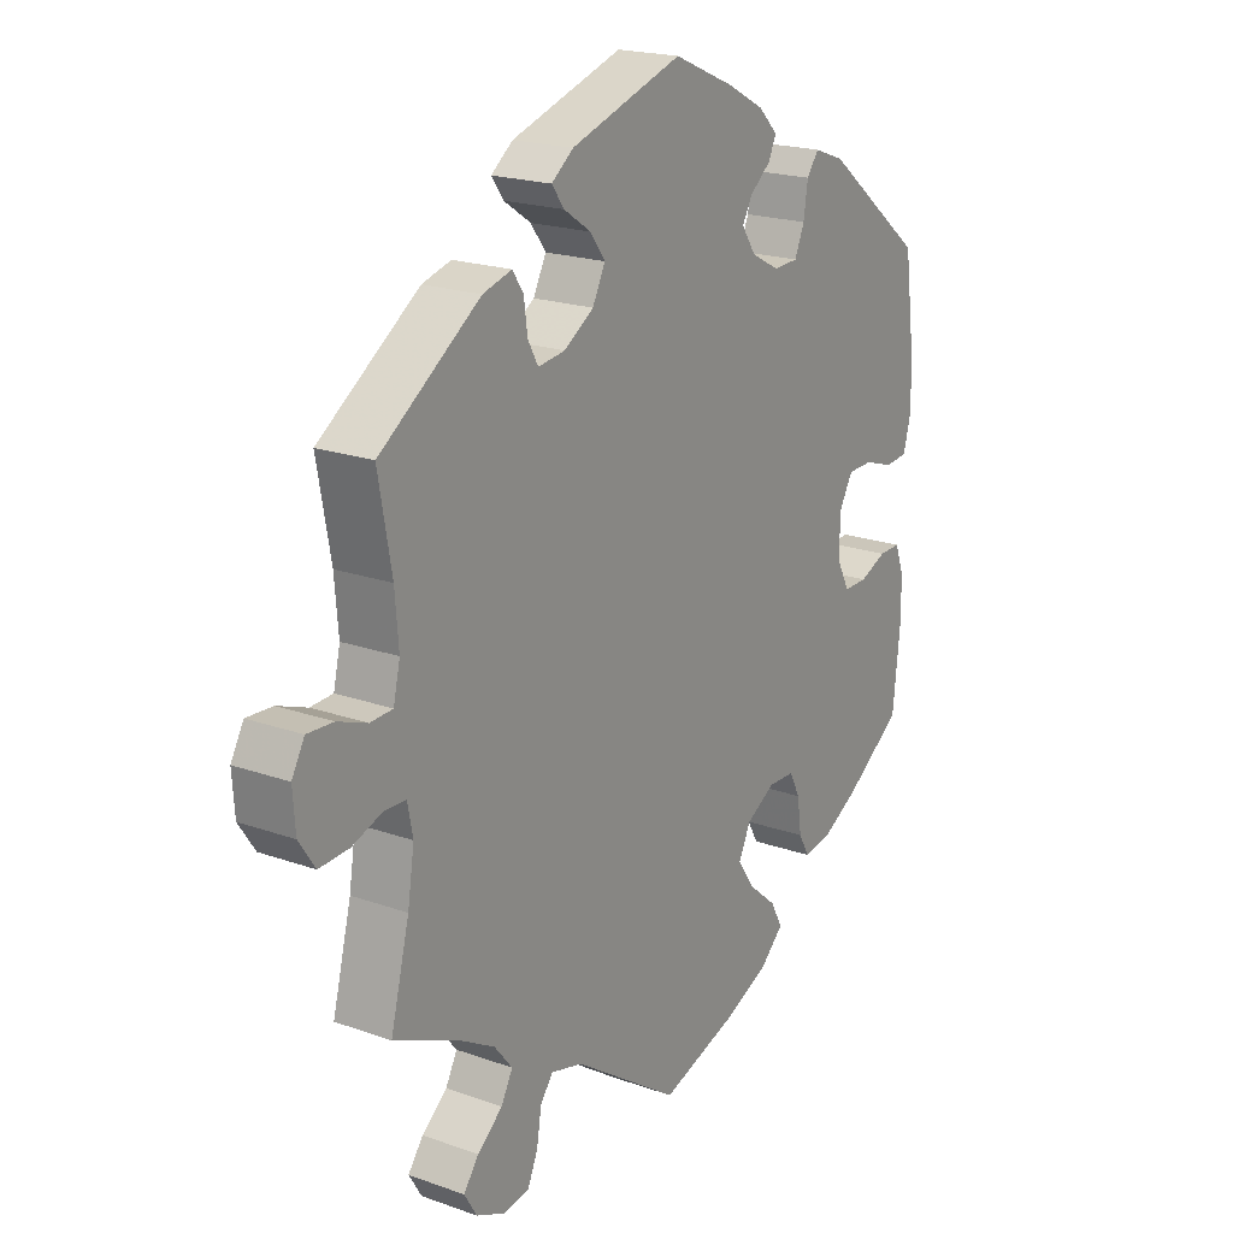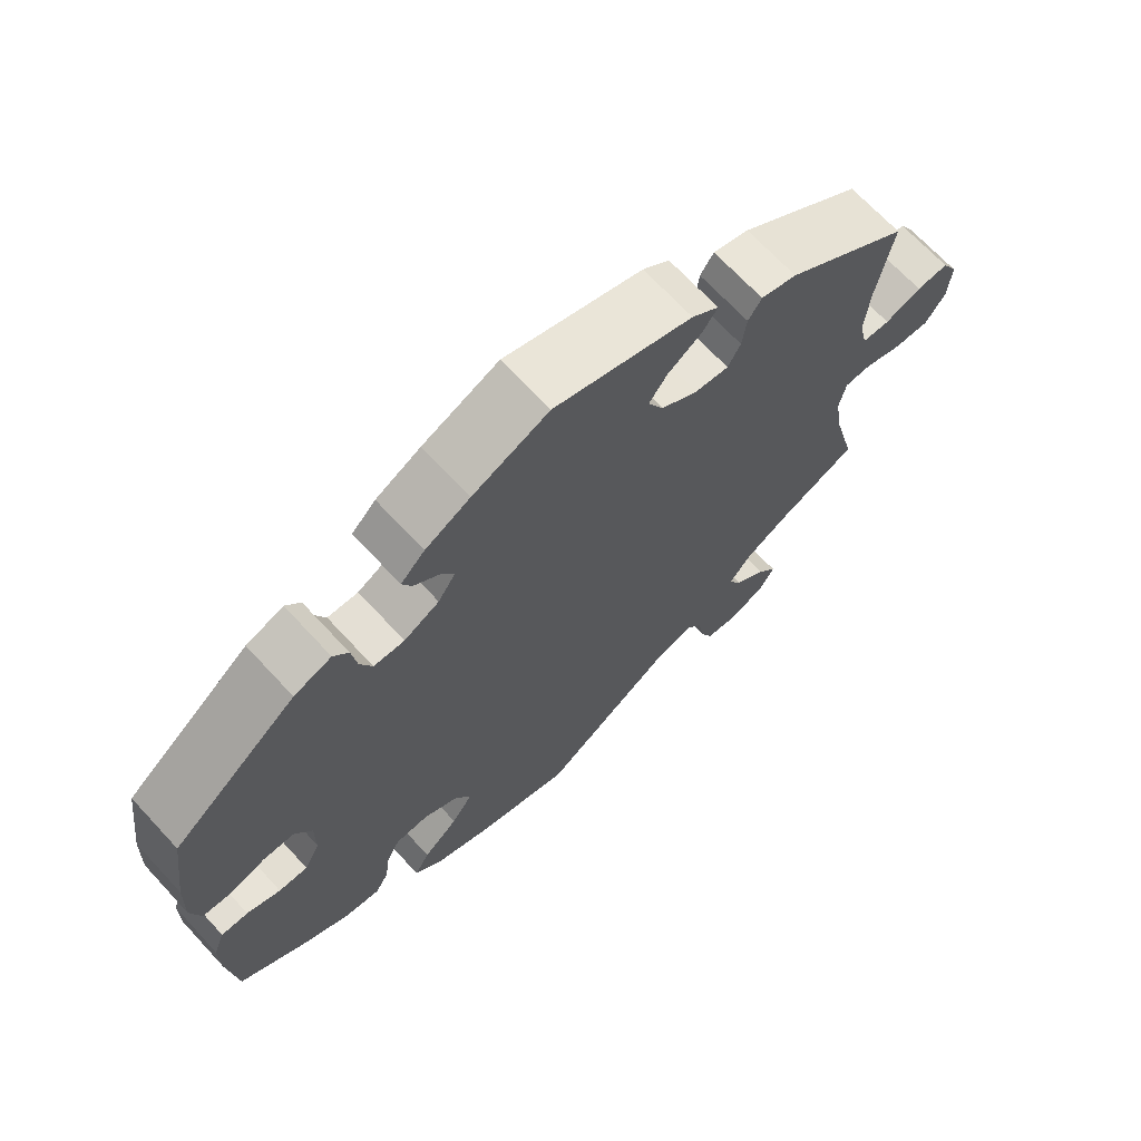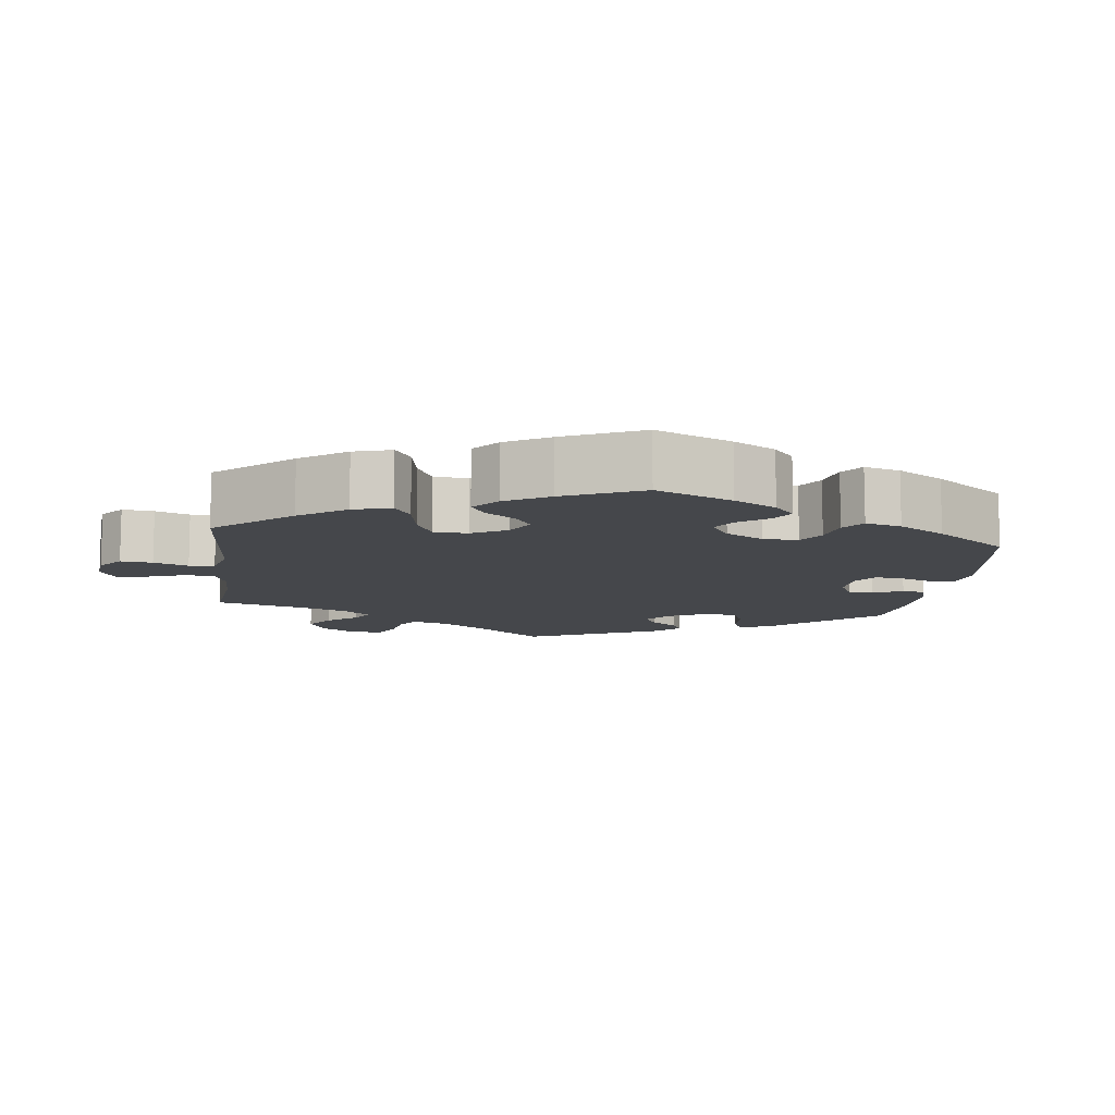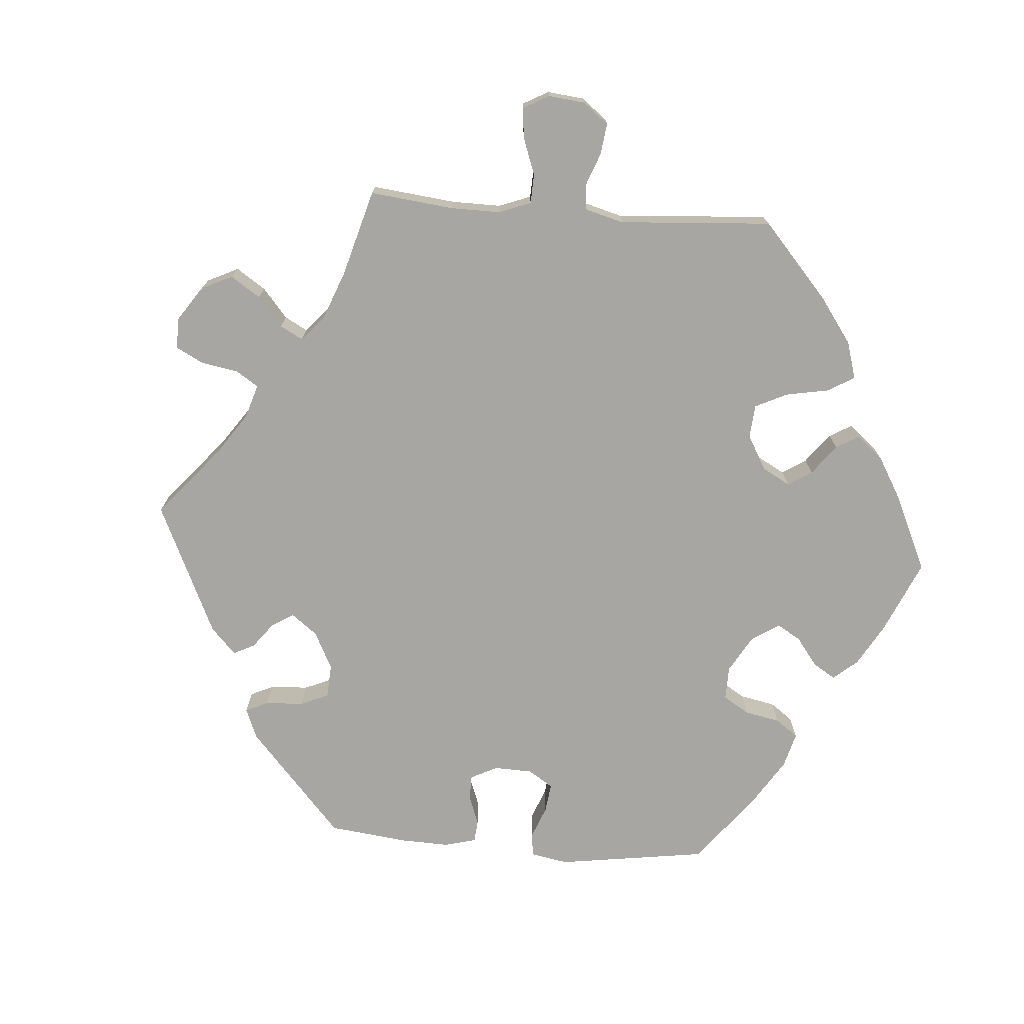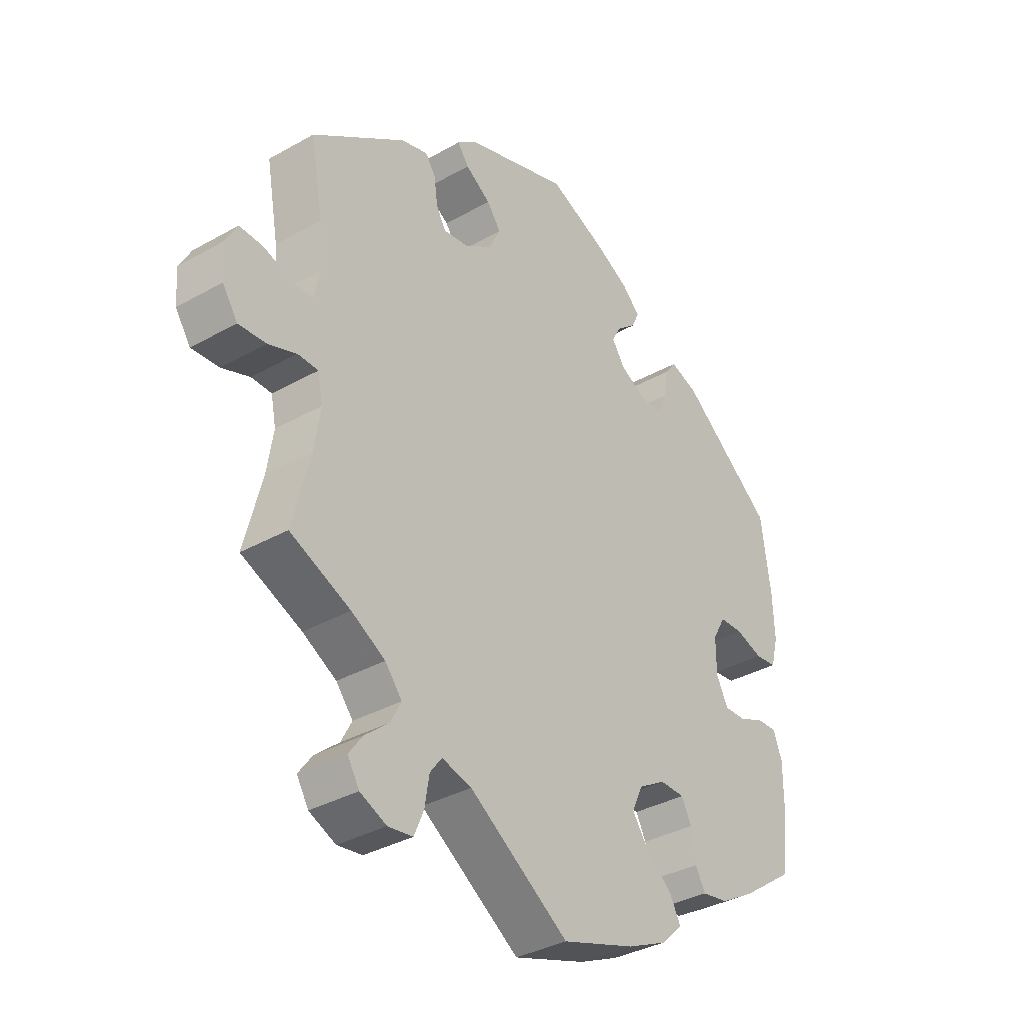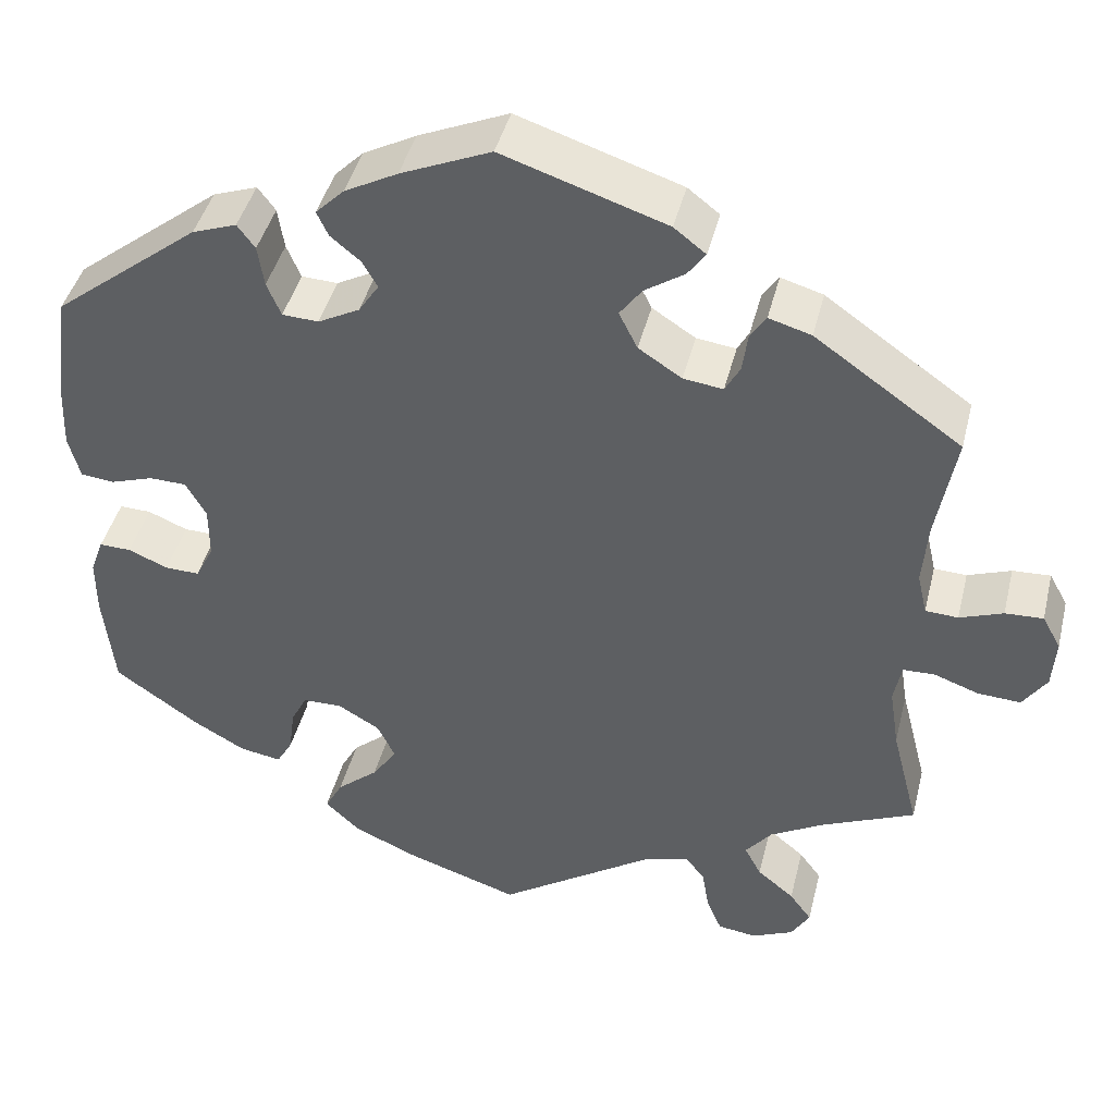
<metadata>
{"format":"obj","ext":"obj","renderer":"f3d","projection":"perspective","resolution":1024,"background":"white","views":[{"elev":19.9,"azim":123.3,"up":"+Z"},{"elev":68.8,"azim":-42.8,"up":"+Z"},{"elev":-10.3,"azim":-127.3,"up":"+Y"},{"elev":-74.0,"azim":145.5,"up":"+Y"},{"elev":-35.2,"azim":126.9,"up":"+Z"},{"elev":43.2,"azim":13.7,"up":"+Z"}]}
</metadata>
<code>
v -0.129 0.07 -0.535
v -0.2 0.07 -0.503
v -0.239 0.07 -0.466
v -0.219 0.07 -0.429
v -0.172 0.07 -0.389
v -0.144 0.07 -0.348
v -0.164 0.07 -0.306
v -0.212 0.07 -0.278
v -0.256 0.07 -0.279
v -0.274 0.07 -0.314
v -0.281 0.07 -0.366
v -0.299 0.07 -0.398
v -0.346 0.07 -0.39
v -0.406 0.07 -0.356
v -0.501 0.07 -0.289
v -0.513 0.07 -0.177
v -0.513 0.07 -0.111
v -0.498 0.07 -0.07
v -0.462 0.07 -0.071
v -0.417 0.07 -0.09
v -0.378 0.07 -0.091
v -0.357 0.07 -0.05
v -0.357 0.07 0.01
v -0.38 0.07 0.051
v -0.422 0.07 0.052
v -0.47 0.07 0.036
v -0.508 0.07 0.04
v -0.521 0.07 0.089
v -0.518 0.07 0.164
v -0.501 0.07 0.289
v -0.335 0.07 0.42
v -0.285 0.07 0.438
v -0.265 0.07 0.411
v -0.258 0.07 0.364
v -0.242 0.07 0.326
v -0.201 0.07 0.324
v -0.154 0.07 0.349
v -0.131 0.07 0.384
v -0.148 0.07 0.414
v -0.182 0.07 0.442
v -0.195 0.07 0.47
v -0.163 0.07 0.502
v -0.103 0.07 0.534
v -0.001 0.07 0.578
v 0.184 0.07 0.517
v 0.22 0.07 0.489
v 0.2 0.07 0.461
v 0.155 0.07 0.431
v 0.13 0.07 0.397
v 0.151 0.07 0.355
v 0.2 0.07 0.323
v 0.245 0.07 0.317
v 0.262 0.07 0.348
v 0.268 0.07 0.393
v 0.286 0.07 0.42
v 0.334 0.07 0.406
v 0.5 0.07 0.289
v 0.478 0.07 0.167
v 0.472 0.07 0.094
v 0.483 0.07 0.046
v 0.52 0.07 0.044
v 0.569 0.07 0.062
v 0.612 0.07 0.064
v 0.633 0.07 0.026
v 0.629 0.07 -0.031
v 0.602 0.07 -0.071
v 0.553 0.07 -0.068
v 0.503 0.07 -0.05
v 0.467 0.07 -0.051
v 0.458 0.07 -0.096
v 0.469 0.07 -0.167
v 0.5 0.07 -0.289
v 0.393 0.07 -0.336
v 0.333 0.07 -0.37
v 0.303 0.07 -0.407
v 0.322 0.07 -0.443
v 0.364 0.07 -0.478
v 0.389 0.07 -0.512
v 0.368 0.07 -0.547
v 0.321 0.07 -0.568
v 0.277 0.07 -0.562
v 0.26 0.07 -0.522
v 0.252 0.07 -0.473
v 0.231 0.07 -0.445
v 0.178 0.07 -0.459
v 0.001 0.07 -0.578
v -0.129 0 -0.535
v -0.2 0 -0.503
v -0.239 0 -0.466
v -0.219 0 -0.429
v -0.172 0 -0.389
v -0.144 0 -0.348
v -0.164 0 -0.306
v -0.212 0 -0.278
v -0.256 0 -0.279
v -0.274 0 -0.314
v -0.281 0 -0.366
v -0.299 0 -0.398
v -0.346 0 -0.39
v -0.406 0 -0.356
v -0.501 0 -0.289
v -0.513 0 -0.177
v -0.513 0 -0.111
v -0.498 0 -0.07
v -0.462 0 -0.071
v -0.417 0 -0.09
v -0.378 0 -0.091
v -0.357 0 -0.05
v -0.357 0 0.01
v -0.38 0 0.051
v -0.422 0 0.052
v -0.47 0 0.036
v -0.508 0 0.04
v -0.521 0 0.089
v -0.518 0 0.164
v -0.501 0 0.289
v -0.335 0 0.42
v -0.285 0 0.438
v -0.265 0 0.411
v -0.258 0 0.364
v -0.242 0 0.326
v -0.201 0 0.324
v -0.154 0 0.349
v -0.131 0 0.384
v -0.148 0 0.414
v -0.182 0 0.442
v -0.195 0 0.47
v -0.163 0 0.502
v -0.103 0 0.534
v -0.001 0 0.578
v 0.184 0 0.517
v 0.22 0 0.489
v 0.2 0 0.461
v 0.155 0 0.431
v 0.13 0 0.397
v 0.151 0 0.355
v 0.2 0 0.323
v 0.245 0 0.317
v 0.262 0 0.348
v 0.268 0 0.393
v 0.286 0 0.42
v 0.334 0 0.406
v 0.5 0 0.289
v 0.478 0 0.167
v 0.472 0 0.094
v 0.483 0 0.046
v 0.52 0 0.044
v 0.569 0 0.062
v 0.612 0 0.064
v 0.633 0 0.026
v 0.629 0 -0.031
v 0.602 0 -0.071
v 0.553 0 -0.068
v 0.503 0 -0.05
v 0.467 0 -0.051
v 0.458 0 -0.096
v 0.469 0 -0.167
v 0.5 0 -0.289
v 0.393 0 -0.336
v 0.333 0 -0.37
v 0.303 0 -0.407
v 0.322 0 -0.443
v 0.364 0 -0.478
v 0.389 0 -0.512
v 0.368 0 -0.547
v 0.321 0 -0.568
v 0.277 0 -0.562
v 0.26 0 -0.522
v 0.252 0 -0.473
v 0.231 0 -0.445
v 0.178 0 -0.459
v 0.001 0 -0.578
f 85 86 1 2
f 84 85 2 3
f 80 81 82 83
f 78 79 80 83
f 76 77 78 83
f 75 76 83 84
f 74 75 84 3
f 71 72 73
f 70 71 73 74
f 69 70 74 3
f 65 66 67 68
f 65 68 69
f 64 65 69
f 61 62 63 64
f 60 61 64 69
f 59 60 69 3
f 55 56 57 58
f 53 54 55 58
f 52 53 58 59
f 51 52 59
f 50 51 59
f 45 46 47 48
f 45 48 49
f 44 45 49
f 43 44 49 50
f 39 40 41 42
f 38 39 42 43
f 31 32 33 34
f 31 34 35
f 30 31 35
f 29 30 35 36
f 25 26 27 28
f 24 25 28 29
f 17 18 19 20
f 17 20 21
f 16 17 21
f 15 16 21
f 14 15 21
f 13 14 21 22
f 10 11 12 13
f 9 10 13 22
f 59 3 4 5
f 59 5 6
f 38 43 50 59
f 37 38 59 6
f 36 37 6 7
f 24 29 36
f 23 24 36 7
f 8 9 22 23
f 7 8 23
f 88 87 172 171
f 89 88 171 170
f 169 168 167 166
f 169 166 165 164
f 169 164 163 162
f 170 169 162 161
f 89 170 161 160
f 159 158 157
f 160 159 157 156
f 89 160 156 155
f 154 153 152 151
f 155 154 151
f 155 151 150
f 150 149 148 147
f 155 150 147 146
f 89 155 146 145
f 144 143 142 141
f 144 141 140 139
f 145 144 139 138
f 145 138 137
f 145 137 136
f 134 133 132 131
f 135 134 131
f 135 131 130
f 136 135 130 129
f 128 127 126 125
f 129 128 125 124
f 120 119 118 117
f 121 120 117
f 121 117 116
f 122 121 116 115
f 114 113 112 111
f 115 114 111 110
f 106 105 104 103
f 107 106 103
f 107 103 102
f 107 102 101
f 107 101 100
f 108 107 100 99
f 99 98 97 96
f 108 99 96 95
f 91 90 89 145
f 92 91 145
f 145 136 129 124
f 92 145 124 123
f 93 92 123 122
f 122 115 110
f 93 122 110 109
f 109 108 95 94
f 109 94 93
f 1 87 88 2
f 2 88 89 3
f 3 89 90 4
f 4 90 91 5
f 5 91 92 6
f 6 92 93 7
f 7 93 94 8
f 8 94 95 9
f 9 95 96 10
f 10 96 97 11
f 11 97 98 12
f 12 98 99 13
f 13 99 100 14
f 14 100 101 15
f 15 101 102 16
f 16 102 103 17
f 17 103 104 18
f 18 104 105 19
f 19 105 106 20
f 20 106 107 21
f 21 107 108 22
f 22 108 109 23
f 23 109 110 24
f 24 110 111 25
f 25 111 112 26
f 26 112 113 27
f 27 113 114 28
f 28 114 115 29
f 29 115 116 30
f 30 116 117 31
f 31 117 118 32
f 32 118 119 33
f 33 119 120 34
f 34 120 121 35
f 35 121 122 36
f 36 122 123 37
f 37 123 124 38
f 38 124 125 39
f 39 125 126 40
f 40 126 127 41
f 41 127 128 42
f 42 128 129 43
f 43 129 130 44
f 44 130 131 45
f 45 131 132 46
f 46 132 133 47
f 47 133 134 48
f 48 134 135 49
f 49 135 136 50
f 50 136 137 51
f 51 137 138 52
f 52 138 139 53
f 53 139 140 54
f 54 140 141 55
f 55 141 142 56
f 56 142 143 57
f 57 143 144 58
f 58 144 145 59
f 59 145 146 60
f 60 146 147 61
f 61 147 148 62
f 62 148 149 63
f 63 149 150 64
f 64 150 151 65
f 65 151 152 66
f 66 152 153 67
f 67 153 154 68
f 68 154 155 69
f 69 155 156 70
f 70 156 157 71
f 71 157 158 72
f 72 158 159 73
f 73 159 160 74
f 74 160 161 75
f 75 161 162 76
f 76 162 163 77
f 77 163 164 78
f 78 164 165 79
f 79 165 166 80
f 80 166 167 81
f 81 167 168 82
f 82 168 169 83
f 83 169 170 84
f 84 170 171 85
f 85 171 172 86
f 86 172 87 1

</code>
